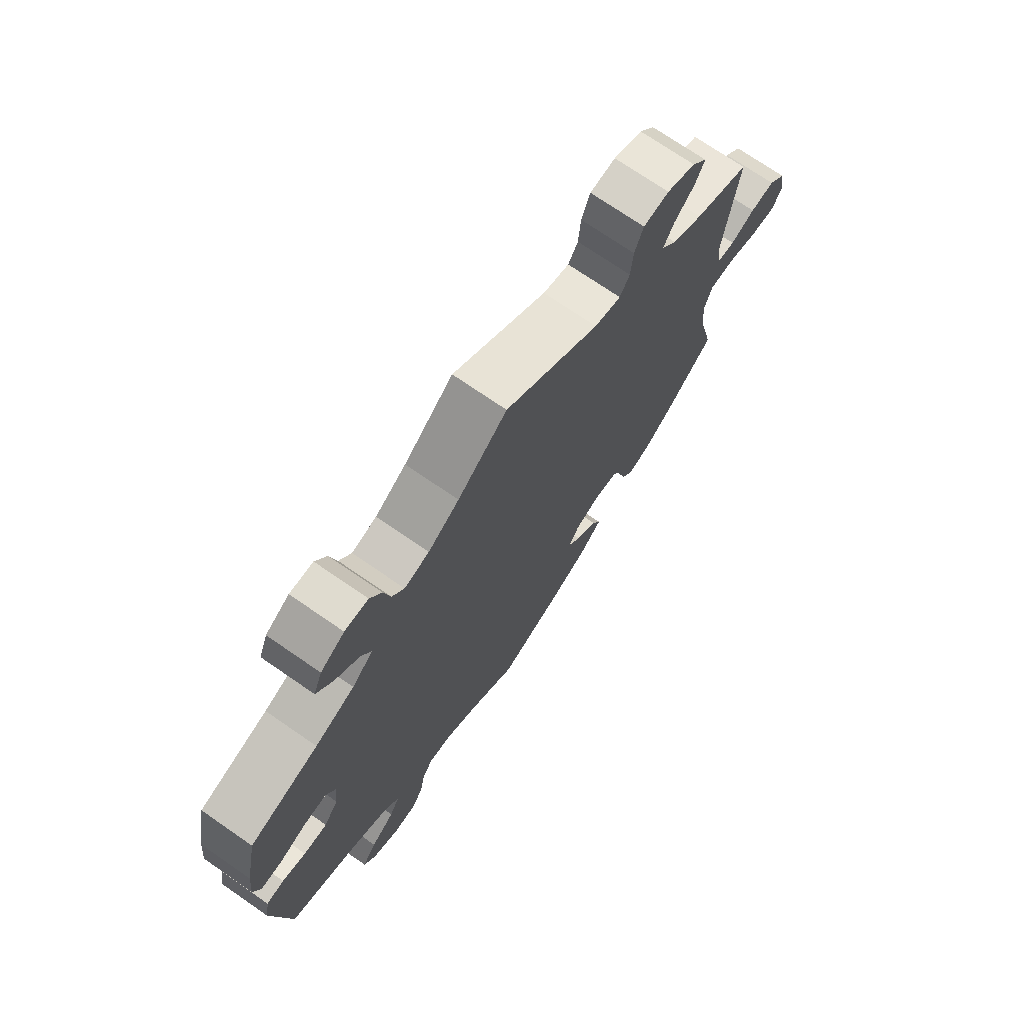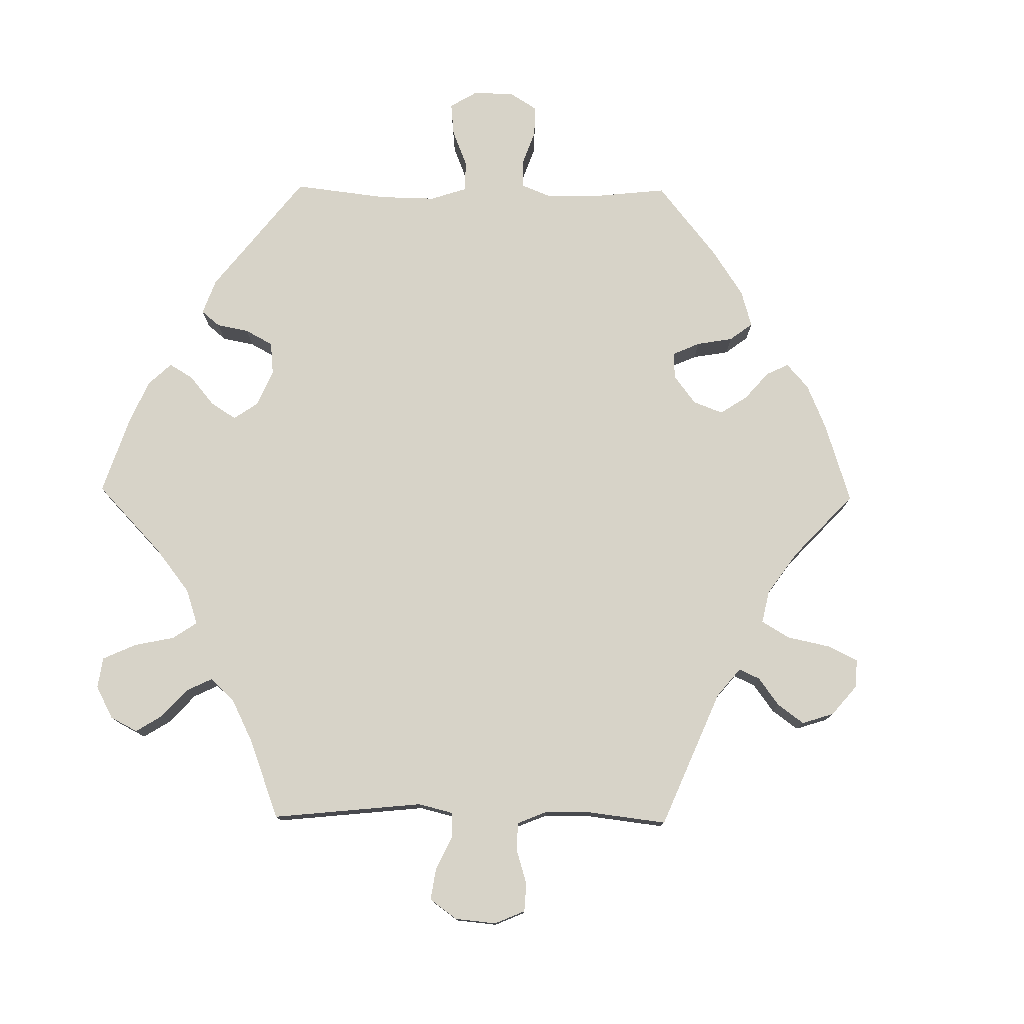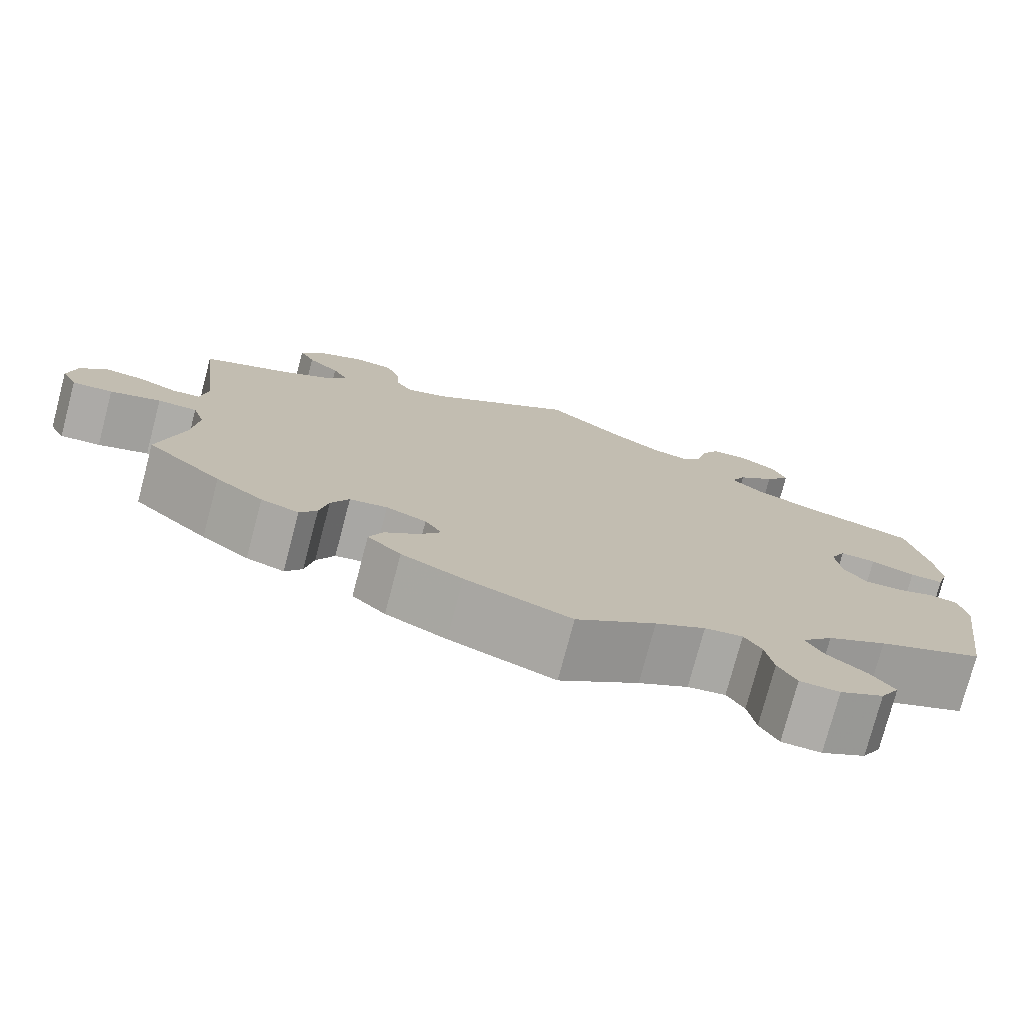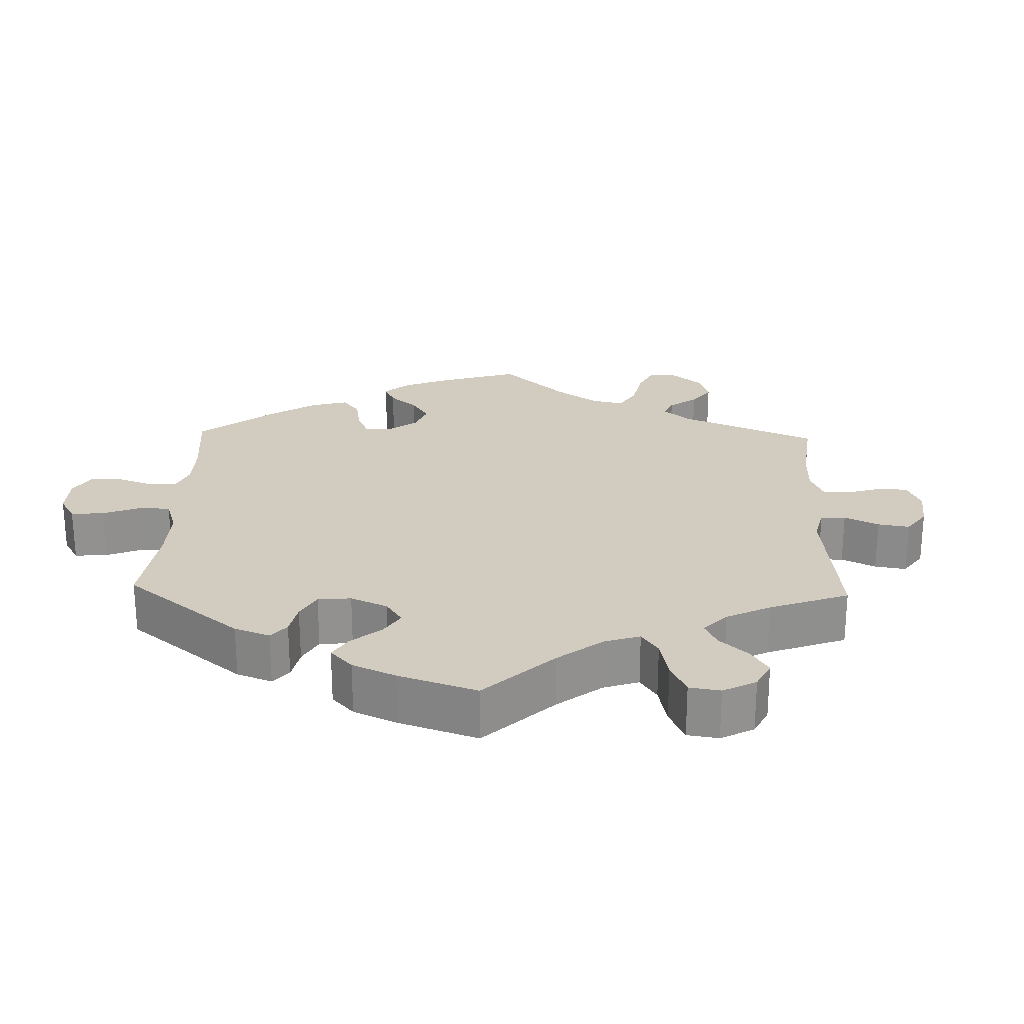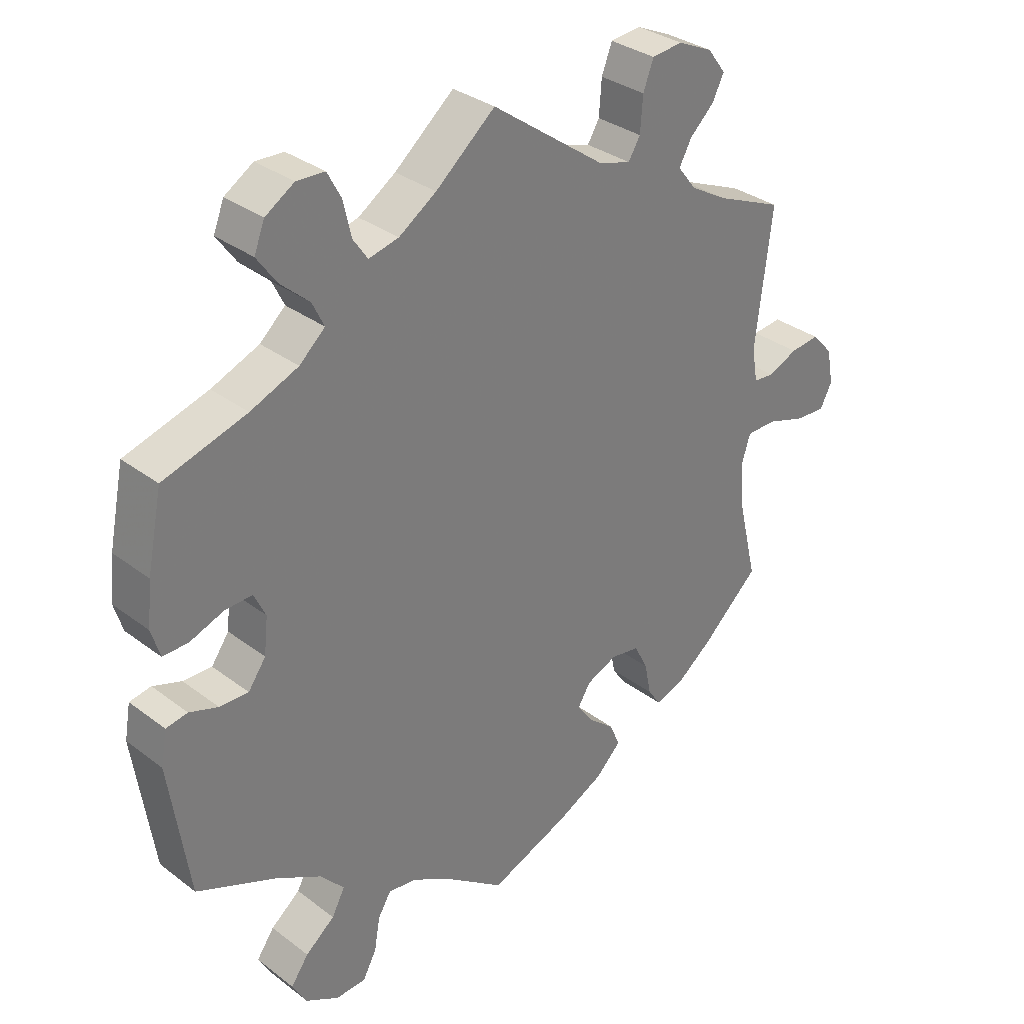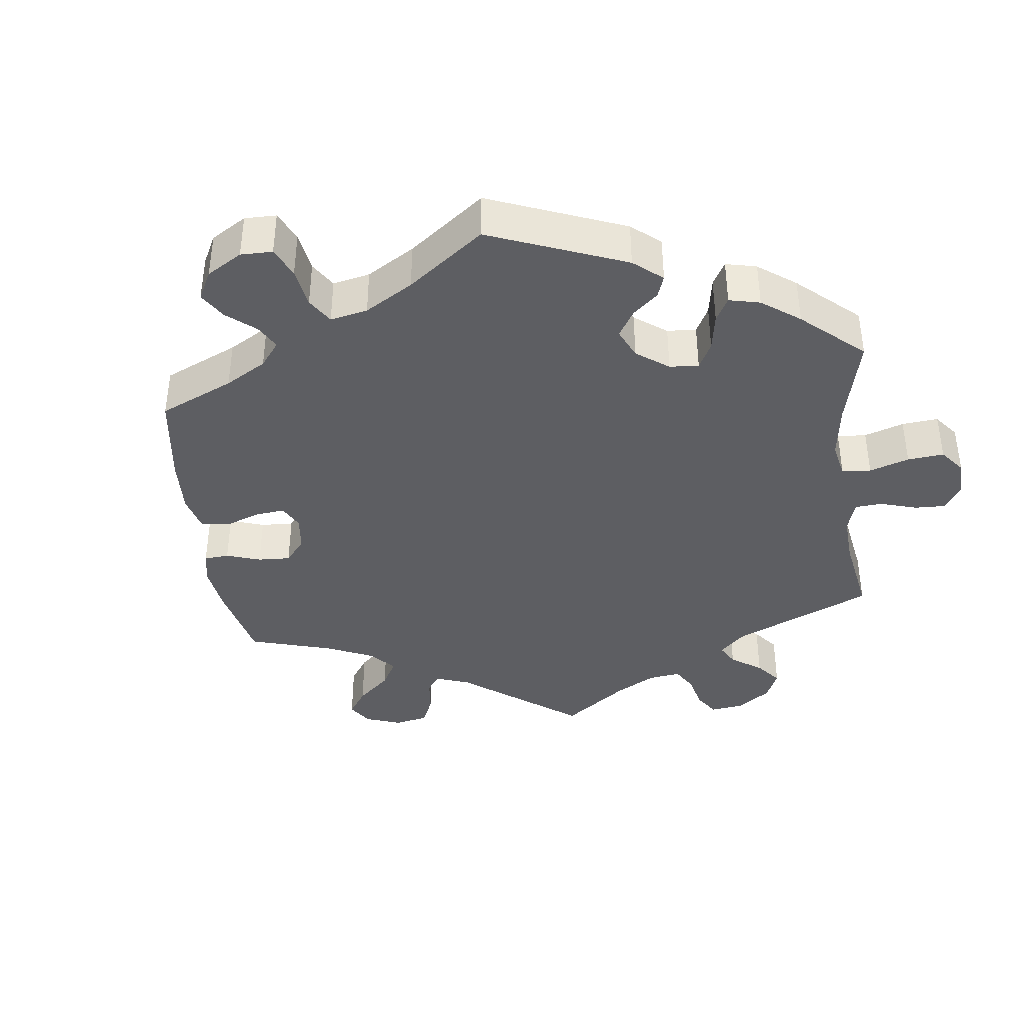
<metadata>
{"format":"obj","ext":"obj","renderer":"f3d","projection":"perspective","resolution":1024,"background":"white","views":[{"elev":72.8,"azim":-55.4,"up":"+Z"},{"elev":77.1,"azim":30.7,"up":"+Y"},{"elev":-76.6,"azim":165.2,"up":"+Z"},{"elev":24.2,"azim":-58.2,"up":"+Y"},{"elev":32.5,"azim":-43.6,"up":"+Z"},{"elev":-38.9,"azim":-112.8,"up":"+Y"}]}
</metadata>
<code>
v 0.476 0.07 0.083
v 0.485 0.07 0.032
v 0.517 0.07 0.029
v 0.562 0.07 0.049
v 0.607 0.07 0.054
v 0.639 0.07 0.019
v 0.649 0.07 -0.035
v 0.631 0.07 -0.071
v 0.584 0.07 -0.068
v 0.525 0.07 -0.049
v 0.479 0.07 -0.05
v 0.465 0.07 -0.095
v 0.472 0.07 -0.167
v 0.501 0.07 -0.288
v 0.413 0.07 -0.369
v 0.358 0.07 -0.411
v 0.314 0.07 -0.426
v 0.294 0.07 -0.397
v 0.284 0.07 -0.347
v 0.263 0.07 -0.306
v 0.219 0.07 -0.299
v 0.172 0.07 -0.319
v 0.152 0.07 -0.351
v 0.177 0.07 -0.385
v 0.217 0.07 -0.418
v 0.233 0.07 -0.455
v 0.194 0.07 -0.493
v 0.123 0.07 -0.529
v 0 0.07 -0.578
v -0.093 0.07 -0.511
v -0.151 0.07 -0.478
v -0.195 0.07 -0.472
v -0.215 0.07 -0.505
v -0.224 0.07 -0.557
v -0.245 0.07 -0.596
v -0.291 0.07 -0.598
v -0.342 0.07 -0.57
v -0.364 0.07 -0.531
v -0.337 0.07 -0.493
v -0.292 0.07 -0.457
v -0.272 0.07 -0.419
v -0.308 0.07 -0.379
v -0.377 0.07 -0.341
v -0.5 0.07 -0.289
v -0.53 0.07 -0.084
v -0.521 0.07 -0.032
v -0.488 0.07 -0.026
v -0.444 0.07 -0.041
v -0.4 0.07 -0.042
v -0.373 0.07 -0.004
v -0.367 0.07 0.052
v -0.385 0.07 0.089
v -0.427 0.07 0.087
v -0.478 0.07 0.068
v -0.517 0.07 0.067
v -0.53 0.07 0.11
v -0.523 0.07 0.176
v -0.5 0.07 0.289
v -0.373 0.07 0.327
v -0.3 0.07 0.357
v -0.261 0.07 0.392
v -0.279 0.07 0.429
v -0.323 0.07 0.468
v -0.353 0.07 0.51
v -0.337 0.07 0.551
v -0.293 0.07 0.579
v -0.25 0.07 0.577
v -0.229 0.07 0.538
v -0.217 0.07 0.485
v -0.195 0.07 0.453
v -0.149 0.07 0.464
v -0.092 0.07 0.502
v -0.001 0.07 0.578
v 0.173 0.07 0.453
v 0.222 0.07 0.439
v 0.24 0.07 0.469
v 0.244 0.07 0.522
v 0.26 0.07 0.564
v 0.307 0.07 0.569
v 0.36 0.07 0.545
v 0.388 0.07 0.508
v 0.37 0.07 0.472
v 0.333 0.07 0.437
v 0.314 0.07 0.402
v 0.342 0.07 0.366
v 0.399 0.07 0.333
v 0.501 0.07 0.29
v 0.476 0 0.083
v 0.485 0 0.032
v 0.517 0 0.029
v 0.562 0 0.049
v 0.607 0 0.054
v 0.639 0 0.019
v 0.649 0 -0.035
v 0.631 0 -0.071
v 0.584 0 -0.068
v 0.525 0 -0.049
v 0.479 0 -0.05
v 0.465 0 -0.095
v 0.472 0 -0.167
v 0.501 0 -0.288
v 0.413 0 -0.369
v 0.358 0 -0.411
v 0.314 0 -0.426
v 0.294 0 -0.397
v 0.284 0 -0.347
v 0.263 0 -0.306
v 0.219 0 -0.299
v 0.172 0 -0.319
v 0.152 0 -0.351
v 0.177 0 -0.385
v 0.217 0 -0.418
v 0.233 0 -0.455
v 0.194 0 -0.493
v 0.123 0 -0.529
v 0 0 -0.578
v -0.093 0 -0.511
v -0.151 0 -0.478
v -0.195 0 -0.472
v -0.215 0 -0.505
v -0.224 0 -0.557
v -0.245 0 -0.596
v -0.291 0 -0.598
v -0.342 0 -0.57
v -0.364 0 -0.531
v -0.337 0 -0.493
v -0.292 0 -0.457
v -0.272 0 -0.419
v -0.308 0 -0.379
v -0.377 0 -0.341
v -0.5 0 -0.289
v -0.53 0 -0.084
v -0.521 0 -0.032
v -0.488 0 -0.026
v -0.444 0 -0.041
v -0.4 0 -0.042
v -0.373 0 -0.004
v -0.367 0 0.052
v -0.385 0 0.089
v -0.427 0 0.087
v -0.478 0 0.068
v -0.517 0 0.067
v -0.53 0 0.11
v -0.523 0 0.176
v -0.5 0 0.289
v -0.373 0 0.327
v -0.3 0 0.357
v -0.261 0 0.392
v -0.279 0 0.429
v -0.323 0 0.468
v -0.353 0 0.51
v -0.337 0 0.551
v -0.293 0 0.579
v -0.25 0 0.577
v -0.229 0 0.538
v -0.217 0 0.485
v -0.195 0 0.453
v -0.149 0 0.464
v -0.092 0 0.502
v -0.001 0 0.578
v 0.173 0 0.453
v 0.222 0 0.439
v 0.24 0 0.469
v 0.244 0 0.522
v 0.26 0 0.564
v 0.307 0 0.569
v 0.36 0 0.545
v 0.388 0 0.508
v 0.37 0 0.472
v 0.333 0 0.437
v 0.314 0 0.402
v 0.342 0 0.366
v 0.399 0 0.333
v 0.501 0 0.29
f 86 87 1
f 85 86 1 2
f 84 85 2
f 80 81 82 83
f 80 83 84
f 79 80 84
f 76 77 78 79
f 75 76 79 84
f 74 75 84 2
f 72 73 74 2
f 66 67 68 69
f 66 69 70
f 65 66 70
f 62 63 64 65
f 61 62 65 70
f 56 57 58 59
f 56 59 60
f 53 54 55 56
f 52 53 56 60
f 51 52 60 61
f 45 46 47 48
f 43 44 45 48
f 42 43 48 49
f 41 42 49 50
f 37 38 39 40
f 37 40 41
f 36 37 41
f 33 34 35 36
f 32 33 36 41
f 31 32 41 50
f 27 28 29 30
f 24 25 26 27
f 23 24 27 30
f 22 23 30 31
f 16 17 18 19
f 16 19 20
f 13 14 15 16
f 12 13 16 20
f 11 12 20 21
f 7 8 9 10
f 7 10 11
f 6 7 11
f 3 4 5 6
f 3 6 11
f 2 3 11 21
f 71 72 2 21
f 70 71 21 22
f 50 51 61 70
f 22 31 50 70
f 88 174 173
f 89 88 173 172
f 89 172 171
f 170 169 168 167
f 171 170 167
f 171 167 166
f 166 165 164 163
f 171 166 163 162
f 89 171 162 161
f 89 161 160 159
f 156 155 154 153
f 157 156 153
f 157 153 152
f 152 151 150 149
f 157 152 149 148
f 146 145 144 143
f 147 146 143
f 143 142 141 140
f 147 143 140 139
f 148 147 139 138
f 135 134 133 132
f 135 132 131 130
f 136 135 130 129
f 137 136 129 128
f 127 126 125 124
f 128 127 124
f 128 124 123
f 123 122 121 120
f 128 123 120 119
f 137 128 119 118
f 117 116 115 114
f 114 113 112 111
f 117 114 111 110
f 118 117 110 109
f 106 105 104 103
f 107 106 103
f 103 102 101 100
f 107 103 100 99
f 108 107 99 98
f 97 96 95 94
f 98 97 94
f 98 94 93
f 93 92 91 90
f 98 93 90
f 108 98 90 89
f 108 89 159 158
f 109 108 158 157
f 157 148 138 137
f 157 137 118 109
f 1 88 89 2
f 2 89 90 3
f 3 90 91 4
f 4 91 92 5
f 5 92 93 6
f 6 93 94 7
f 7 94 95 8
f 8 95 96 9
f 9 96 97 10
f 10 97 98 11
f 11 98 99 12
f 12 99 100 13
f 13 100 101 14
f 14 101 102 15
f 15 102 103 16
f 16 103 104 17
f 17 104 105 18
f 18 105 106 19
f 19 106 107 20
f 20 107 108 21
f 21 108 109 22
f 22 109 110 23
f 23 110 111 24
f 24 111 112 25
f 25 112 113 26
f 26 113 114 27
f 27 114 115 28
f 28 115 116 29
f 29 116 117 30
f 30 117 118 31
f 31 118 119 32
f 32 119 120 33
f 33 120 121 34
f 34 121 122 35
f 35 122 123 36
f 36 123 124 37
f 37 124 125 38
f 38 125 126 39
f 39 126 127 40
f 40 127 128 41
f 41 128 129 42
f 42 129 130 43
f 43 130 131 44
f 44 131 132 45
f 45 132 133 46
f 46 133 134 47
f 47 134 135 48
f 48 135 136 49
f 49 136 137 50
f 50 137 138 51
f 51 138 139 52
f 52 139 140 53
f 53 140 141 54
f 54 141 142 55
f 55 142 143 56
f 56 143 144 57
f 57 144 145 58
f 58 145 146 59
f 59 146 147 60
f 60 147 148 61
f 61 148 149 62
f 62 149 150 63
f 63 150 151 64
f 64 151 152 65
f 65 152 153 66
f 66 153 154 67
f 67 154 155 68
f 68 155 156 69
f 69 156 157 70
f 70 157 158 71
f 71 158 159 72
f 72 159 160 73
f 73 160 161 74
f 74 161 162 75
f 75 162 163 76
f 76 163 164 77
f 77 164 165 78
f 78 165 166 79
f 79 166 167 80
f 80 167 168 81
f 81 168 169 82
f 82 169 170 83
f 83 170 171 84
f 84 171 172 85
f 85 172 173 86
f 86 173 174 87
f 87 174 88 1

</code>
